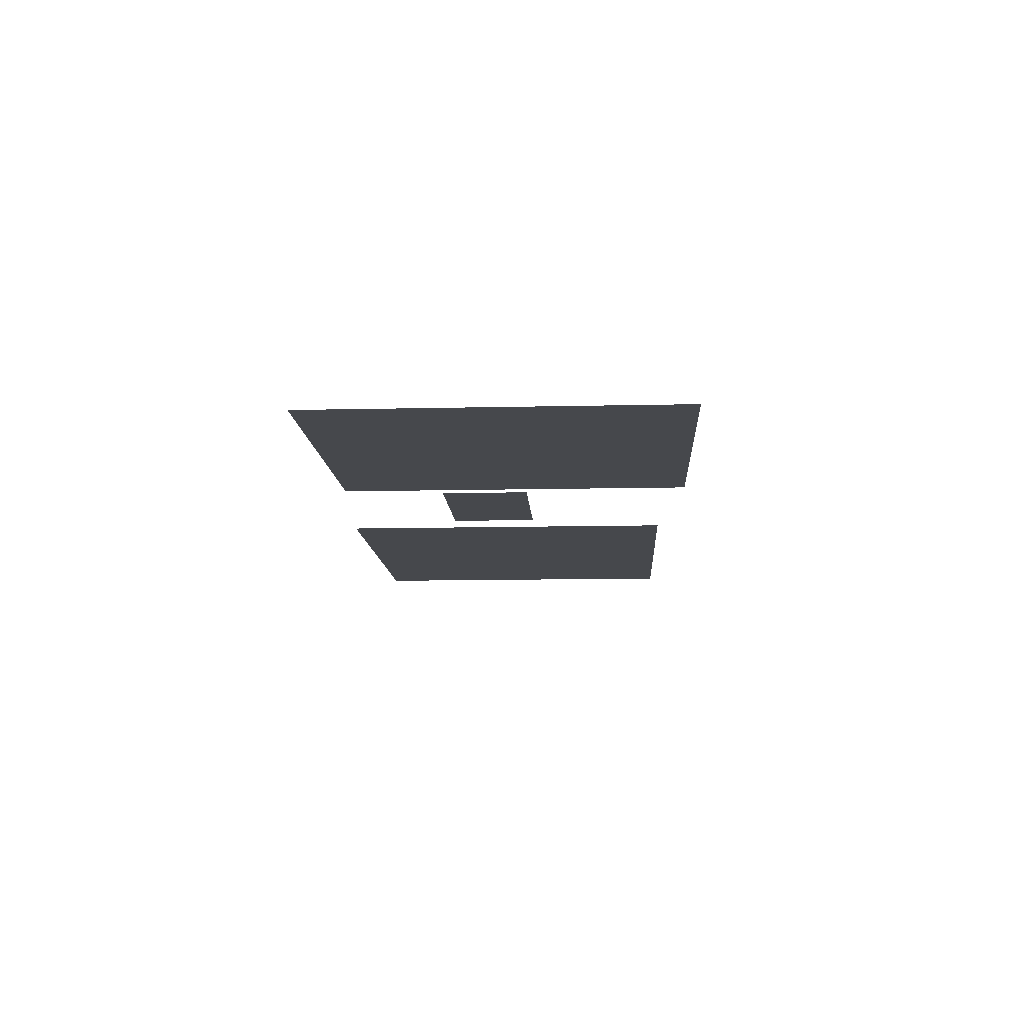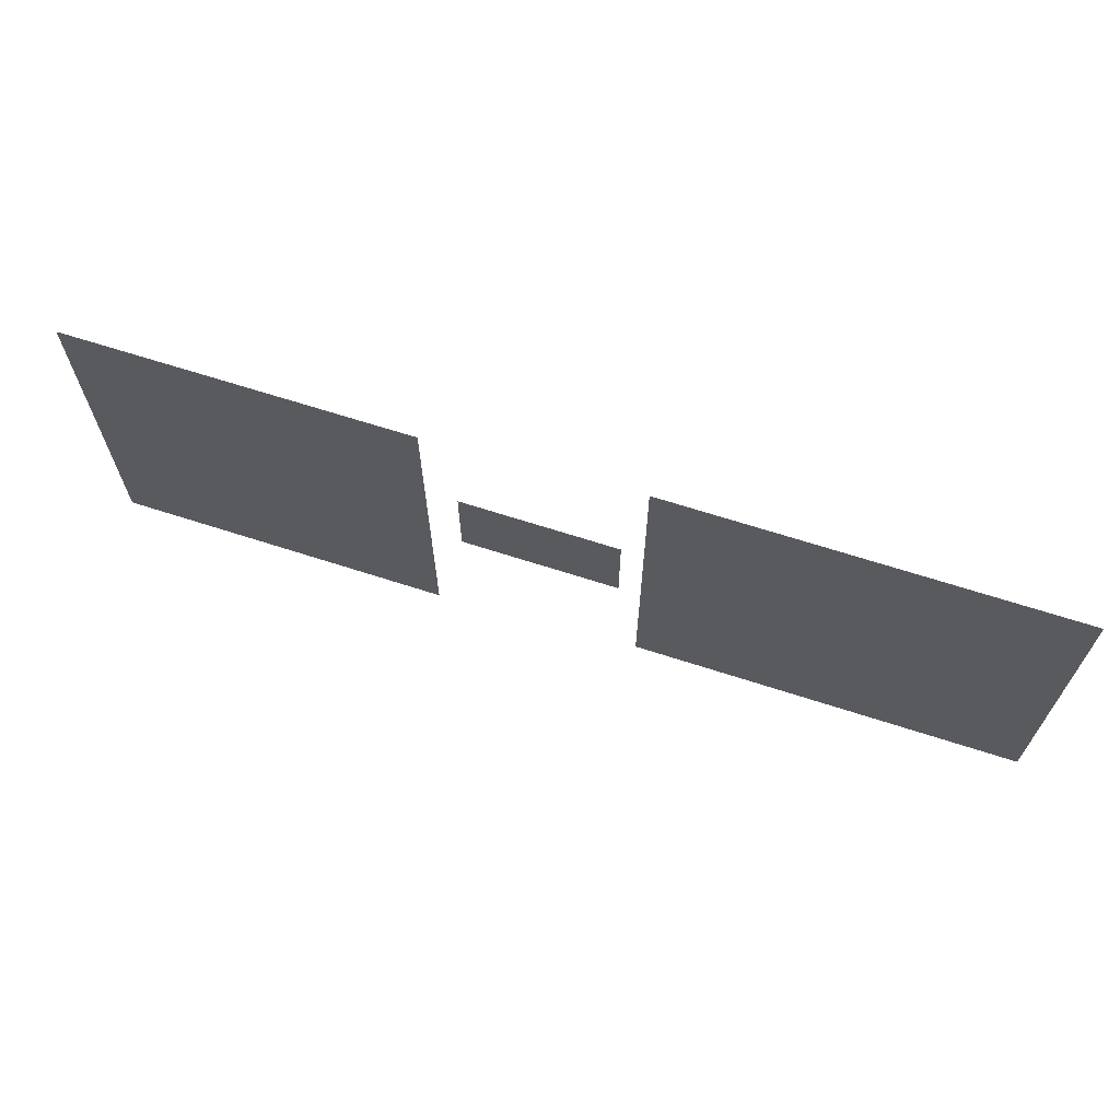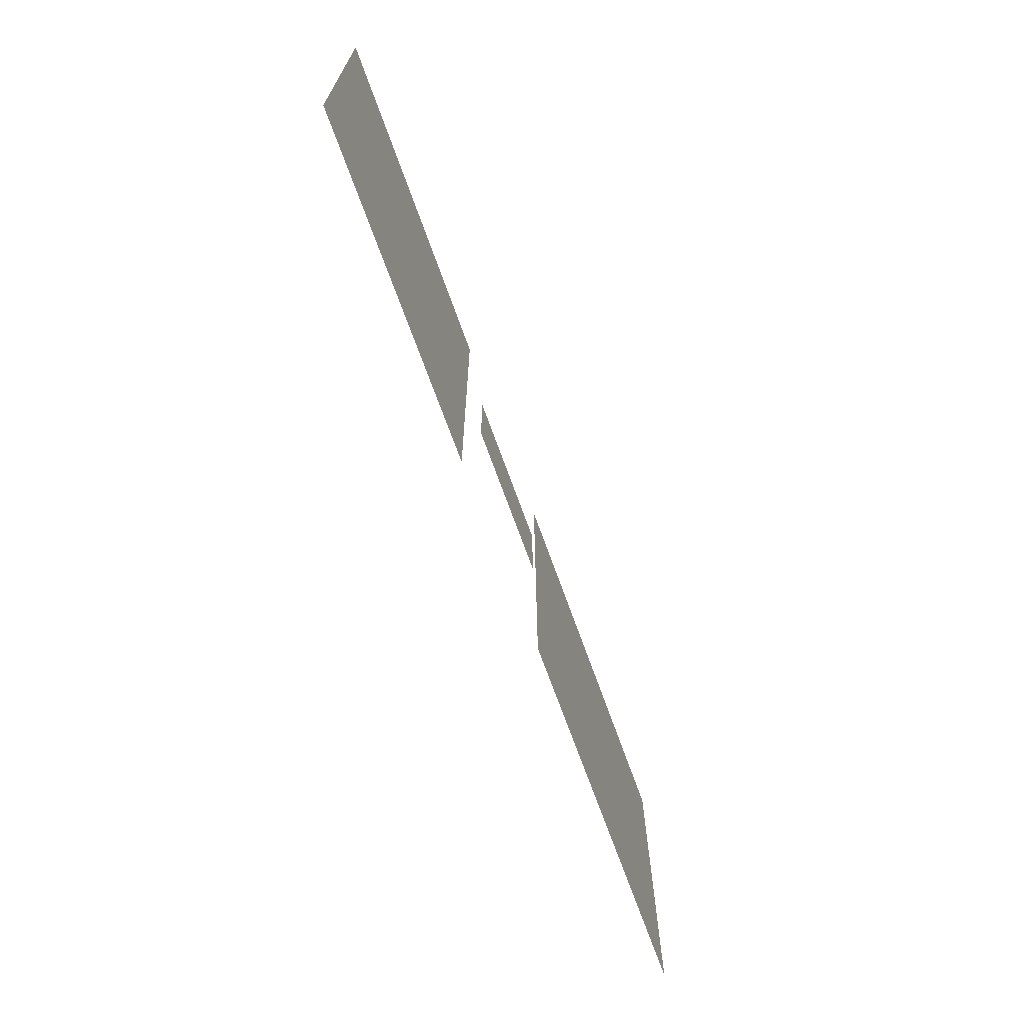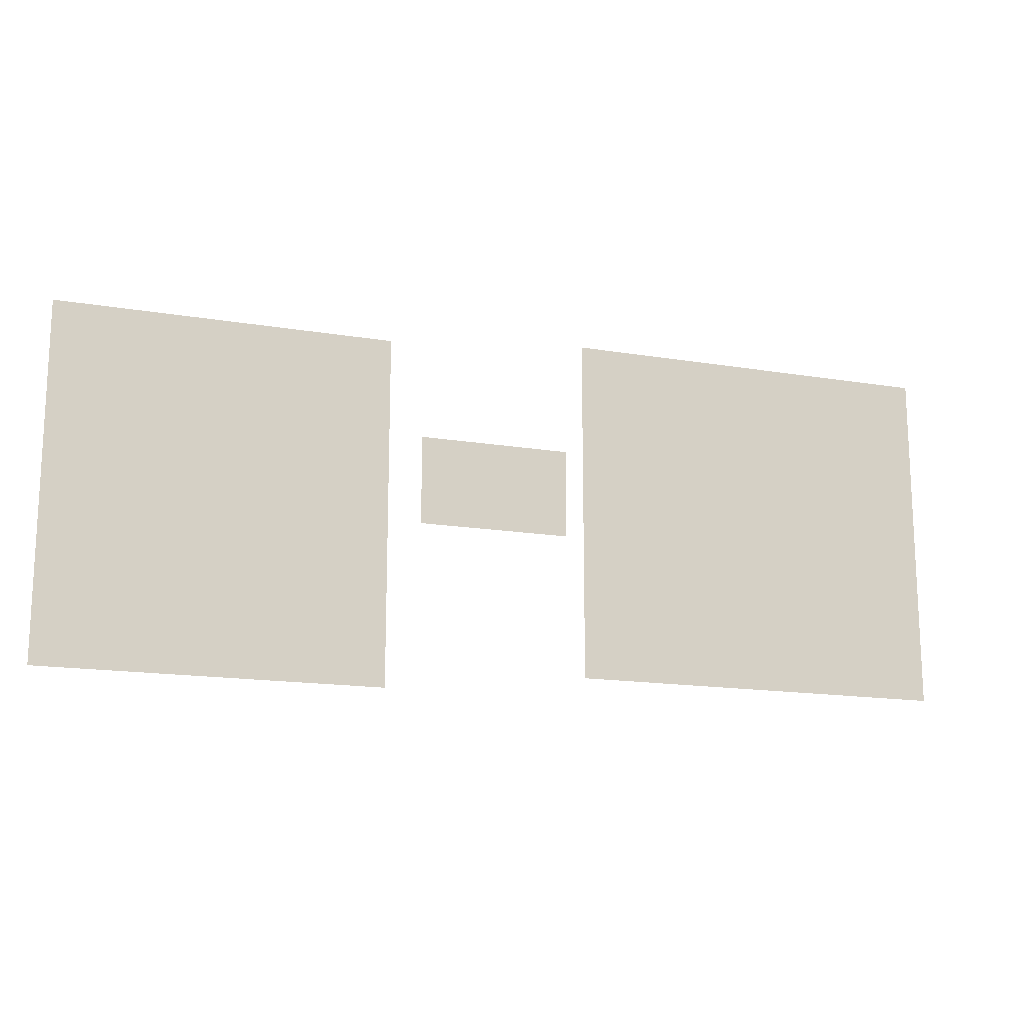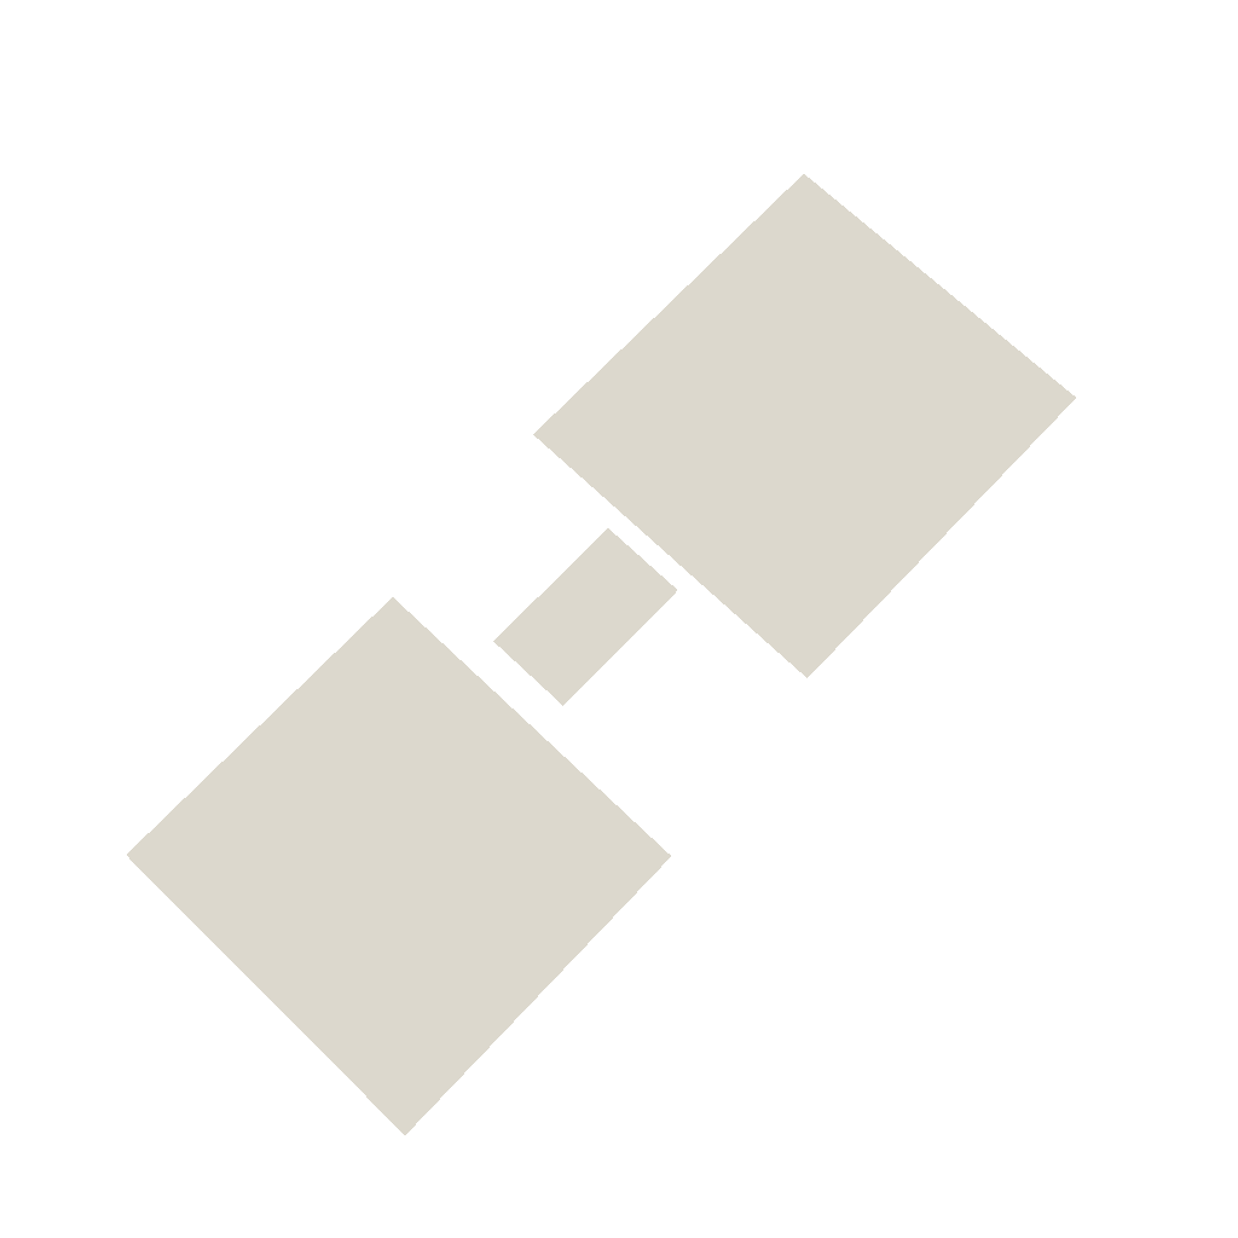
<metadata>
{"format":"obj","ext":"obj","renderer":"f3d","projection":"perspective","resolution":1024,"background":"white","views":[{"elev":-11.4,"azim":93.2,"up":"+Y"},{"elev":66.7,"azim":-162.0,"up":"+Z"},{"elev":-68.8,"azim":109.6,"up":"+Z"},{"elev":-15.8,"azim":160.7,"up":"+Z"},{"elev":72.4,"azim":133.5,"up":"+Y"}]}
</metadata>
<code>
g m_worldtext_6_4
v 0.8034 -0.01196 1.048
v 0.8034 -0.01196 -1.166
v 2.894 -0.01196 -1.166
v 2.894 -0.01196 1.048
v -0.4865 -0.01196 -1.027
v -0.4865 -0.01196 1.166
v -2.894 -0.01196 1.166
v -2.894 -0.01196 -1.027
v -0.3588 0.01196 0.4285
v -0.3588 0.01196 -0.1301
v 0.5978 0.01196 -0.1301
v 0.5978 0.01196 0.4285
g m_worldtext_6_4_0
f 3 2 1
f 4 3 1
f 7 6 5
f 8 7 5
f 11 10 9
f 12 11 9

</code>
